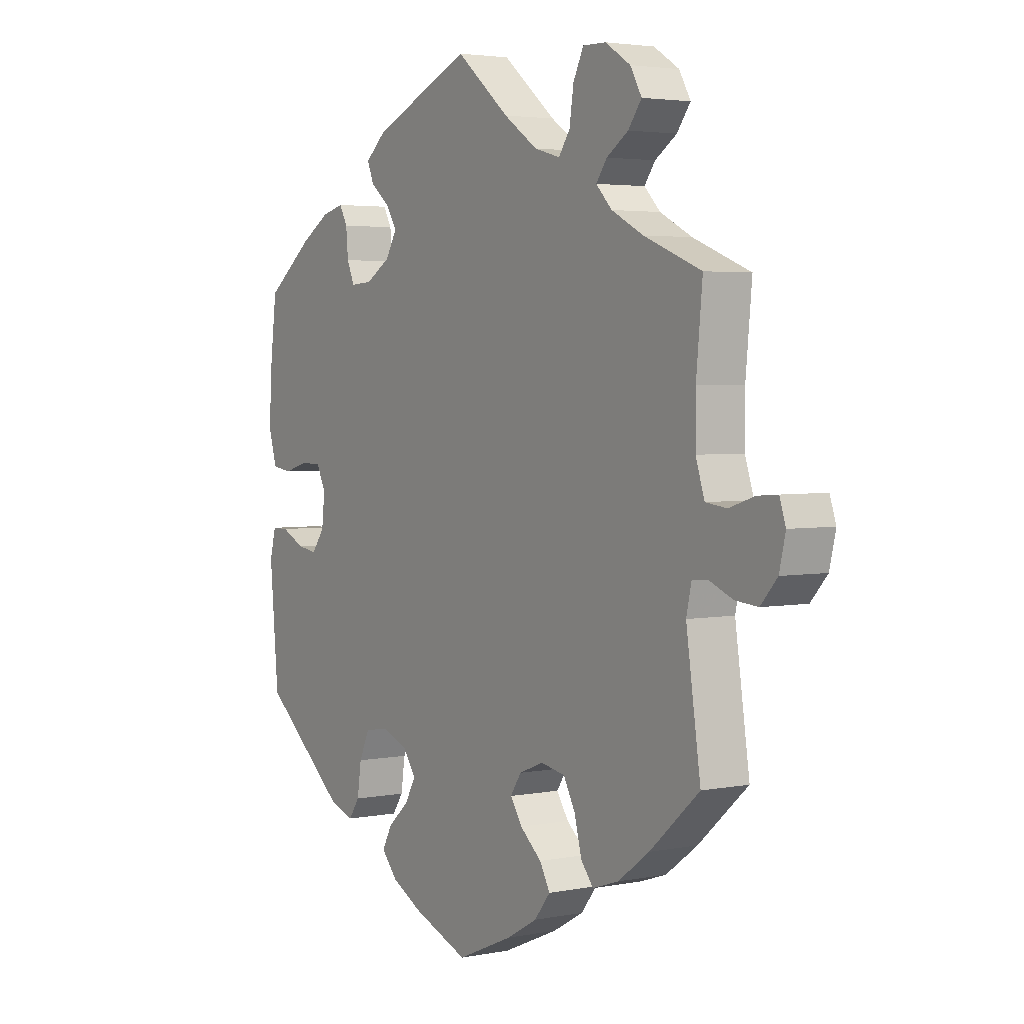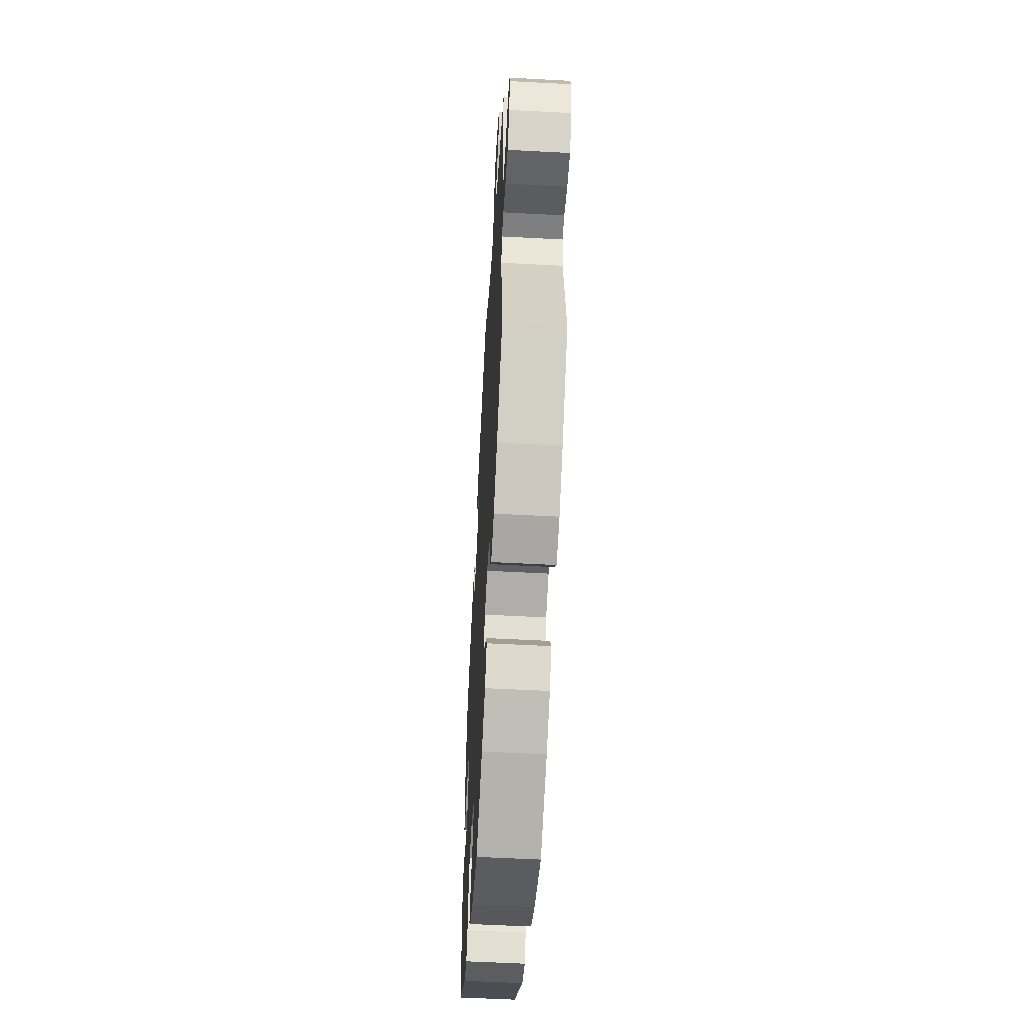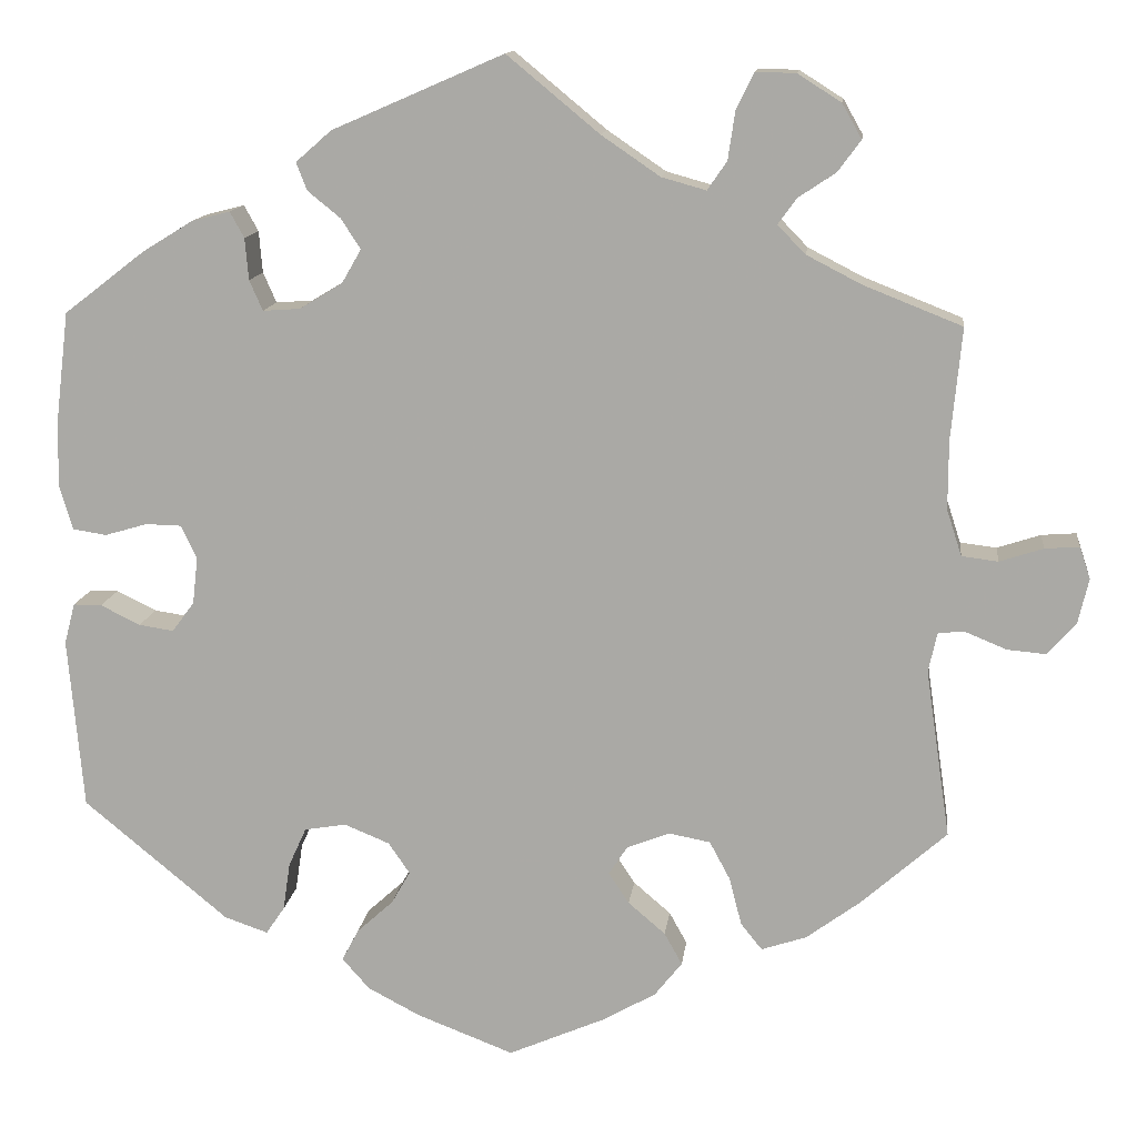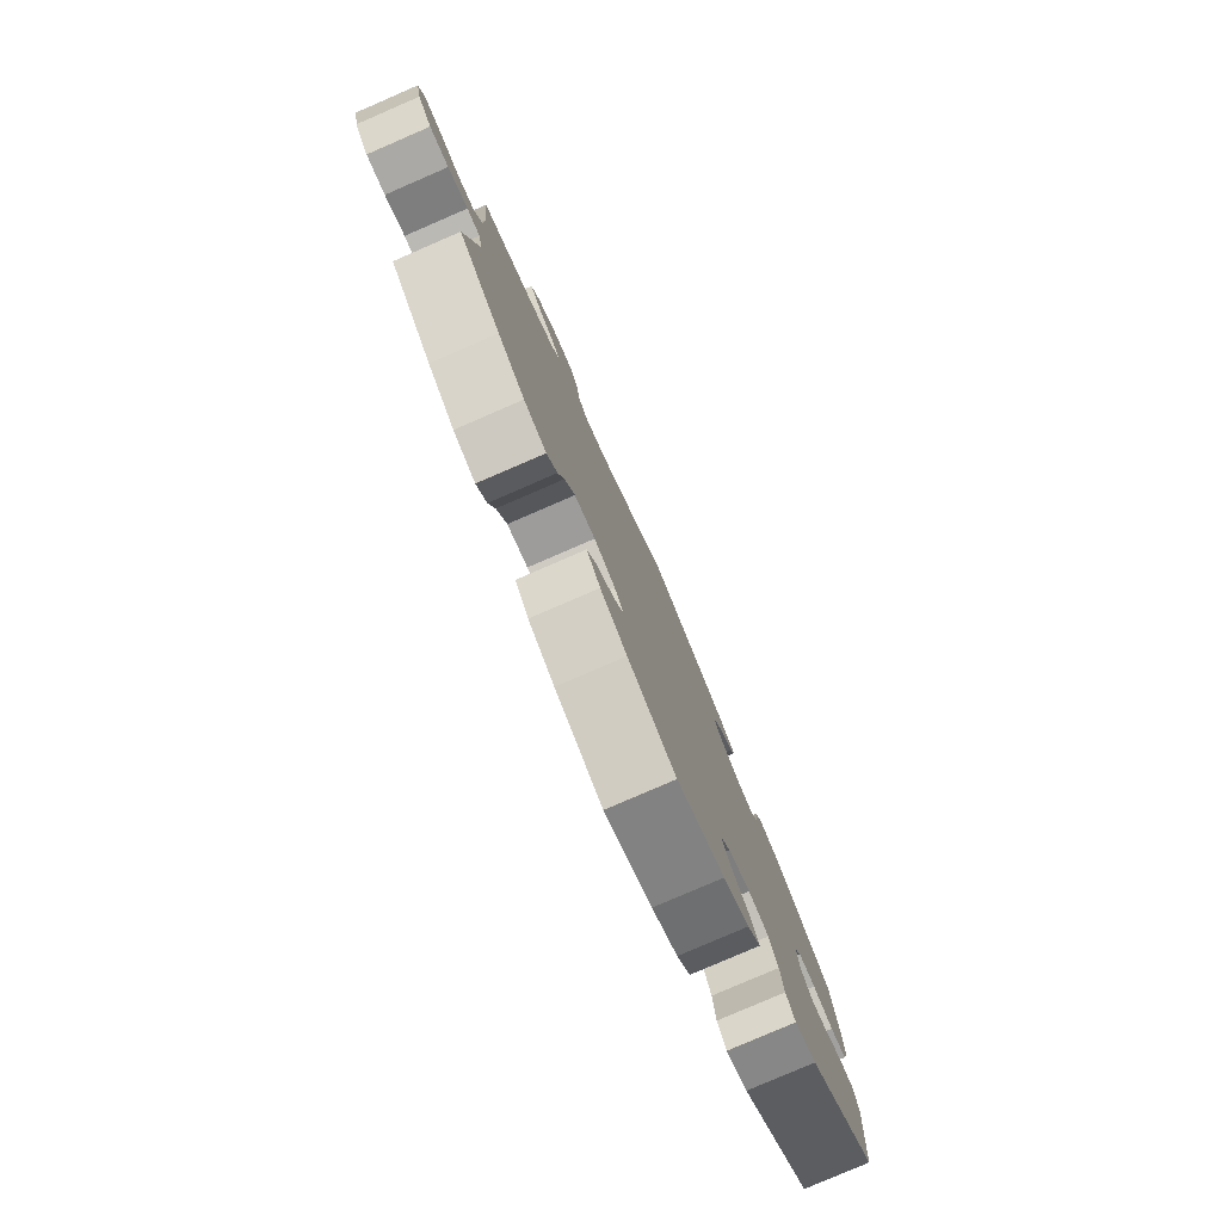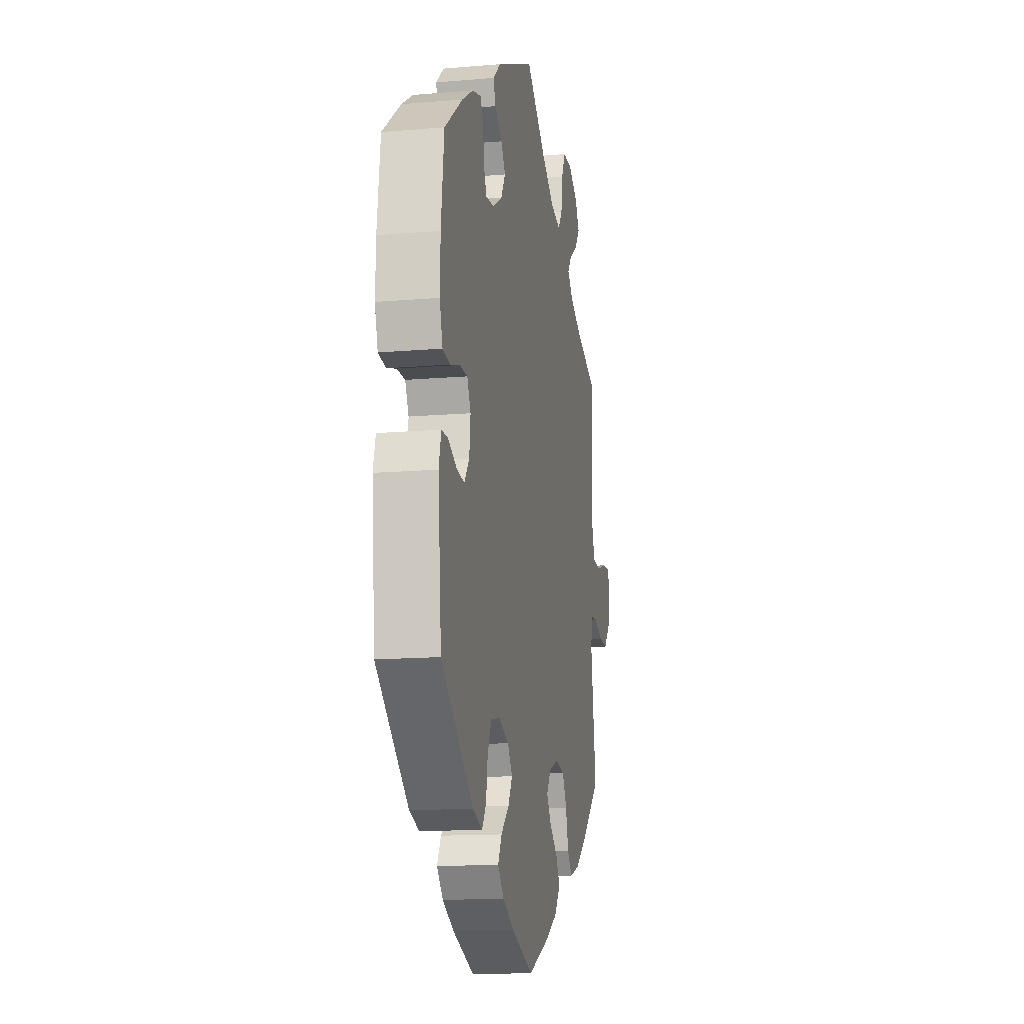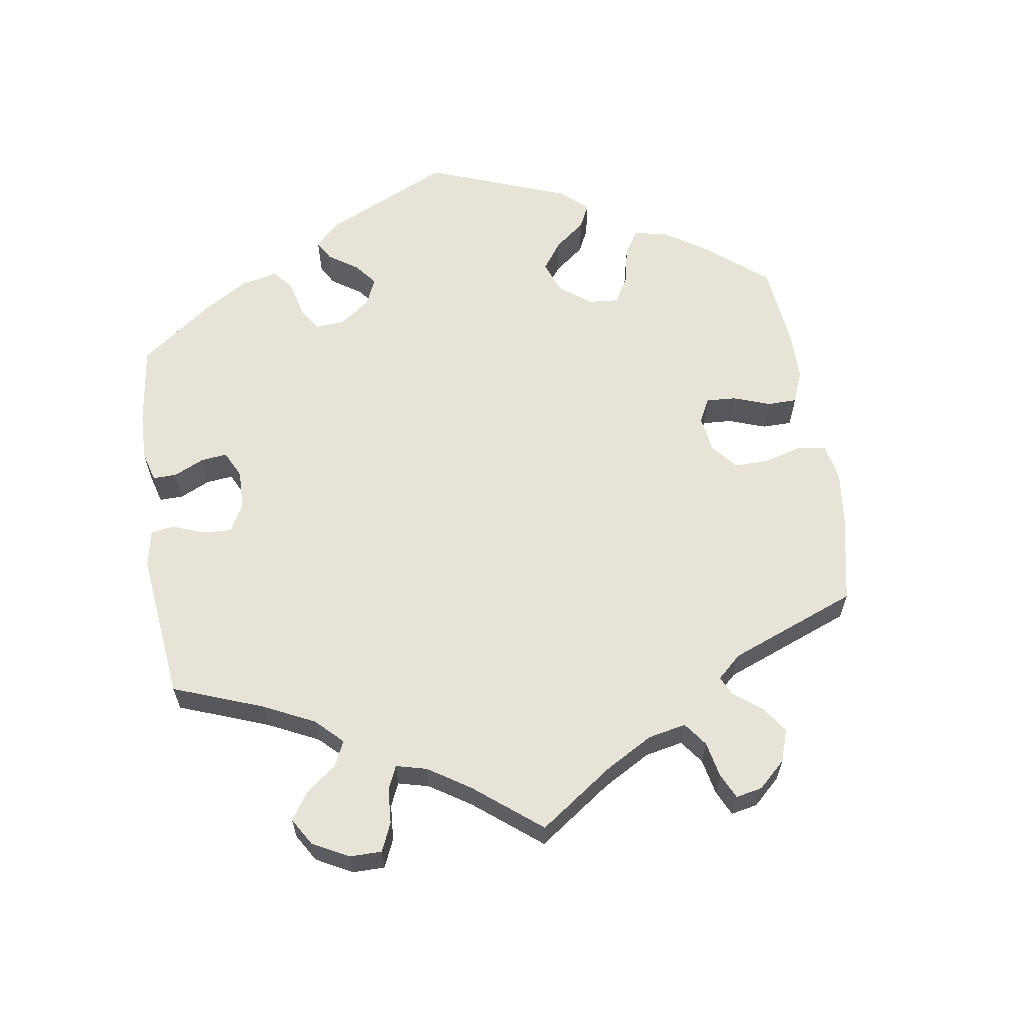
<metadata>
{"format":"obj","ext":"obj","renderer":"f3d","projection":"perspective","resolution":1024,"background":"white","views":[{"elev":3.4,"azim":56.6,"up":"+Z"},{"elev":-56.0,"azim":86.8,"up":"+Z"},{"elev":13.1,"azim":6.7,"up":"+Z"},{"elev":-79.8,"azim":113.4,"up":"+Z"},{"elev":-13.7,"azim":-79.1,"up":"+Z"},{"elev":62.0,"azim":51.4,"up":"+Y"}]}
</metadata>
<code>
v 0.404 0.07 -0.374
v 0.343 0.07 -0.419
v 0.292 0.07 -0.436
v 0.268 0.07 -0.406
v 0.254 0.07 -0.352
v 0.231 0.07 -0.309
v 0.184 0.07 -0.3
v 0.136 0.07 -0.319
v 0.115 0.07 -0.351
v 0.138 0.07 -0.386
v 0.18 0.07 -0.422
v 0.2 0.07 -0.458
v 0.169 0.07 -0.497
v 0.109 0.07 -0.531
v 0 0.07 -0.578
v -0.109 0.07 -0.536
v -0.168 0.07 -0.505
v -0.199 0.07 -0.47
v -0.18 0.07 -0.434
v -0.139 0.07 -0.397
v -0.118 0.07 -0.36
v -0.142 0.07 -0.325
v -0.193 0.07 -0.304
v -0.24 0.07 -0.312
v -0.26 0.07 -0.356
v -0.268 0.07 -0.41
v -0.289 0.07 -0.441
v -0.338 0.07 -0.424
v -0.501 0.07 -0.289
v -0.518 0.07 -0.096
v -0.506 0.07 -0.05
v -0.474 0.07 -0.05
v -0.429 0.07 -0.072
v -0.39 0.07 -0.078
v -0.365 0.07 -0.044
v -0.359 0.07 0.009
v -0.377 0.07 0.046
v -0.417 0.07 0.047
v -0.465 0.07 0.033
v -0.503 0.07 0.039
v -0.518 0.07 0.09
v -0.516 0.07 0.165
v -0.501 0.07 0.288
v -0.41 0.07 0.358
v -0.353 0.07 0.393
v -0.31 0.07 0.404
v -0.294 0.07 0.375
v -0.29 0.07 0.328
v -0.275 0.07 0.294
v -0.233 0.07 0.297
v -0.185 0.07 0.326
v -0.163 0.07 0.364
v -0.185 0.07 0.398
v -0.222 0.07 0.428
v -0.234 0.07 0.459
v -0.194 0.07 0.494
v -0.001 0.07 0.578
v 0.103 0.07 0.492
v 0.169 0.07 0.447
v 0.219 0.07 0.433
v 0.241 0.07 0.465
v 0.249 0.07 0.519
v 0.269 0.07 0.56
v 0.314 0.07 0.559
v 0.363 0.07 0.528
v 0.385 0.07 0.489
v 0.359 0.07 0.454
v 0.317 0.07 0.426
v 0.296 0.07 0.397
v 0.327 0.07 0.365
v 0.389 0.07 0.333
v 0.5 0.07 0.289
v 0.488 0.07 0.163
v 0.488 0.07 0.086
v 0.505 0.07 0.034
v 0.546 0.07 0.029
v 0.595 0.07 0.045
v 0.634 0.07 0.048
v 0.646 0.07 0.012
v 0.634 0.07 -0.039
v 0.602 0.07 -0.075
v 0.558 0.07 -0.071
v 0.512 0.07 -0.052
v 0.482 0.07 -0.054
v 0.472 0.07 -0.099
v 0.5 0.07 -0.289
v 0.404 0 -0.374
v 0.343 0 -0.419
v 0.292 0 -0.436
v 0.268 0 -0.406
v 0.254 0 -0.352
v 0.231 0 -0.309
v 0.184 0 -0.3
v 0.136 0 -0.319
v 0.115 0 -0.351
v 0.138 0 -0.386
v 0.18 0 -0.422
v 0.2 0 -0.458
v 0.169 0 -0.497
v 0.109 0 -0.531
v 0 0 -0.578
v -0.109 0 -0.536
v -0.168 0 -0.505
v -0.199 0 -0.47
v -0.18 0 -0.434
v -0.139 0 -0.397
v -0.118 0 -0.36
v -0.142 0 -0.325
v -0.193 0 -0.304
v -0.24 0 -0.312
v -0.26 0 -0.356
v -0.268 0 -0.41
v -0.289 0 -0.441
v -0.338 0 -0.424
v -0.501 0 -0.289
v -0.518 0 -0.096
v -0.506 0 -0.05
v -0.474 0 -0.05
v -0.429 0 -0.072
v -0.39 0 -0.078
v -0.365 0 -0.044
v -0.359 0 0.009
v -0.377 0 0.046
v -0.417 0 0.047
v -0.465 0 0.033
v -0.503 0 0.039
v -0.518 0 0.09
v -0.516 0 0.165
v -0.501 0 0.288
v -0.41 0 0.358
v -0.353 0 0.393
v -0.31 0 0.404
v -0.294 0 0.375
v -0.29 0 0.328
v -0.275 0 0.294
v -0.233 0 0.297
v -0.185 0 0.326
v -0.163 0 0.364
v -0.185 0 0.398
v -0.222 0 0.428
v -0.234 0 0.459
v -0.194 0 0.494
v -0.001 0 0.578
v 0.103 0 0.492
v 0.169 0 0.447
v 0.219 0 0.433
v 0.241 0 0.465
v 0.249 0 0.519
v 0.269 0 0.56
v 0.314 0 0.559
v 0.363 0 0.528
v 0.385 0 0.489
v 0.359 0 0.454
v 0.317 0 0.426
v 0.296 0 0.397
v 0.327 0 0.365
v 0.389 0 0.333
v 0.5 0 0.289
v 0.488 0 0.163
v 0.488 0 0.086
v 0.505 0 0.034
v 0.546 0 0.029
v 0.595 0 0.045
v 0.634 0 0.048
v 0.646 0 0.012
v 0.634 0 -0.039
v 0.602 0 -0.075
v 0.558 0 -0.071
v 0.512 0 -0.052
v 0.482 0 -0.054
v 0.472 0 -0.099
v 0.5 0 -0.289
f 85 86 1 2
f 84 85 2 3
f 80 81 82 83
f 80 83 84
f 79 80 84
f 76 77 78 79
f 75 76 79 84
f 74 75 84 3
f 71 72 73
f 70 71 73 74
f 69 70 74 3
f 65 66 67 68
f 65 68 69
f 64 65 69
f 61 62 63 64
f 60 61 64 69
f 59 60 69 3
f 55 56 57 58
f 53 54 55 58
f 52 53 58 59
f 51 52 59
f 50 51 59
f 45 46 47 48
f 45 48 49
f 44 45 49
f 43 44 49
f 42 43 49
f 41 42 49 50
f 38 39 40 41
f 37 38 41 50
f 30 31 32 33
f 30 33 34
f 29 30 34
f 28 29 34 35
f 25 26 27 28
f 24 25 28 35
f 17 18 19 20
f 17 20 21
f 16 17 21
f 15 16 21
f 14 15 21
f 13 14 21 22
f 10 11 12 13
f 9 10 13 22
f 59 3 4 5
f 59 5 6
f 36 37 50 59
f 36 59 6 7
f 23 24 35 36
f 23 36 7 8
f 8 9 22 23
f 88 87 172 171
f 89 88 171 170
f 169 168 167 166
f 170 169 166
f 170 166 165
f 165 164 163 162
f 170 165 162 161
f 89 170 161 160
f 159 158 157
f 160 159 157 156
f 89 160 156 155
f 154 153 152 151
f 155 154 151
f 155 151 150
f 150 149 148 147
f 155 150 147 146
f 89 155 146 145
f 144 143 142 141
f 144 141 140 139
f 145 144 139 138
f 145 138 137
f 145 137 136
f 134 133 132 131
f 135 134 131
f 135 131 130
f 135 130 129
f 135 129 128
f 136 135 128 127
f 127 126 125 124
f 136 127 124 123
f 119 118 117 116
f 120 119 116
f 120 116 115
f 121 120 115 114
f 114 113 112 111
f 121 114 111 110
f 106 105 104 103
f 107 106 103
f 107 103 102
f 107 102 101
f 107 101 100
f 108 107 100 99
f 99 98 97 96
f 108 99 96 95
f 91 90 89 145
f 92 91 145
f 145 136 123 122
f 93 92 145 122
f 122 121 110 109
f 94 93 122 109
f 109 108 95 94
f 1 87 88 2
f 2 88 89 3
f 3 89 90 4
f 4 90 91 5
f 5 91 92 6
f 6 92 93 7
f 7 93 94 8
f 8 94 95 9
f 9 95 96 10
f 10 96 97 11
f 11 97 98 12
f 12 98 99 13
f 13 99 100 14
f 14 100 101 15
f 15 101 102 16
f 16 102 103 17
f 17 103 104 18
f 18 104 105 19
f 19 105 106 20
f 20 106 107 21
f 21 107 108 22
f 22 108 109 23
f 23 109 110 24
f 24 110 111 25
f 25 111 112 26
f 26 112 113 27
f 27 113 114 28
f 28 114 115 29
f 29 115 116 30
f 30 116 117 31
f 31 117 118 32
f 32 118 119 33
f 33 119 120 34
f 34 120 121 35
f 35 121 122 36
f 36 122 123 37
f 37 123 124 38
f 38 124 125 39
f 39 125 126 40
f 40 126 127 41
f 41 127 128 42
f 42 128 129 43
f 43 129 130 44
f 44 130 131 45
f 45 131 132 46
f 46 132 133 47
f 47 133 134 48
f 48 134 135 49
f 49 135 136 50
f 50 136 137 51
f 51 137 138 52
f 52 138 139 53
f 53 139 140 54
f 54 140 141 55
f 55 141 142 56
f 56 142 143 57
f 57 143 144 58
f 58 144 145 59
f 59 145 146 60
f 60 146 147 61
f 61 147 148 62
f 62 148 149 63
f 63 149 150 64
f 64 150 151 65
f 65 151 152 66
f 66 152 153 67
f 67 153 154 68
f 68 154 155 69
f 69 155 156 70
f 70 156 157 71
f 71 157 158 72
f 72 158 159 73
f 73 159 160 74
f 74 160 161 75
f 75 161 162 76
f 76 162 163 77
f 77 163 164 78
f 78 164 165 79
f 79 165 166 80
f 80 166 167 81
f 81 167 168 82
f 82 168 169 83
f 83 169 170 84
f 84 170 171 85
f 85 171 172 86
f 86 172 87 1

</code>
